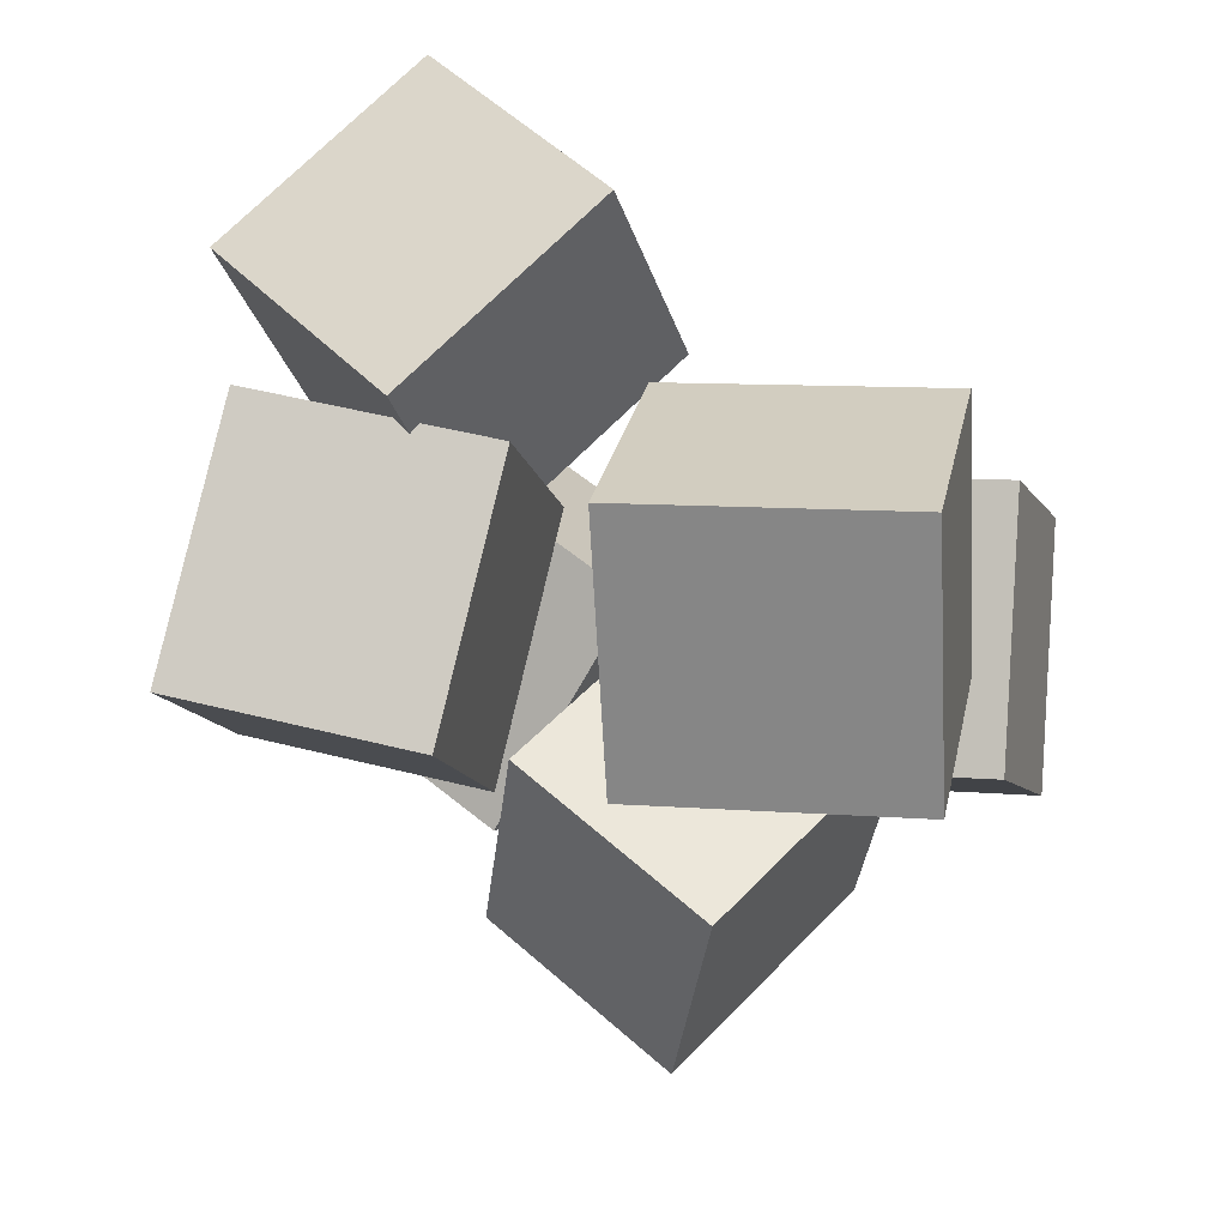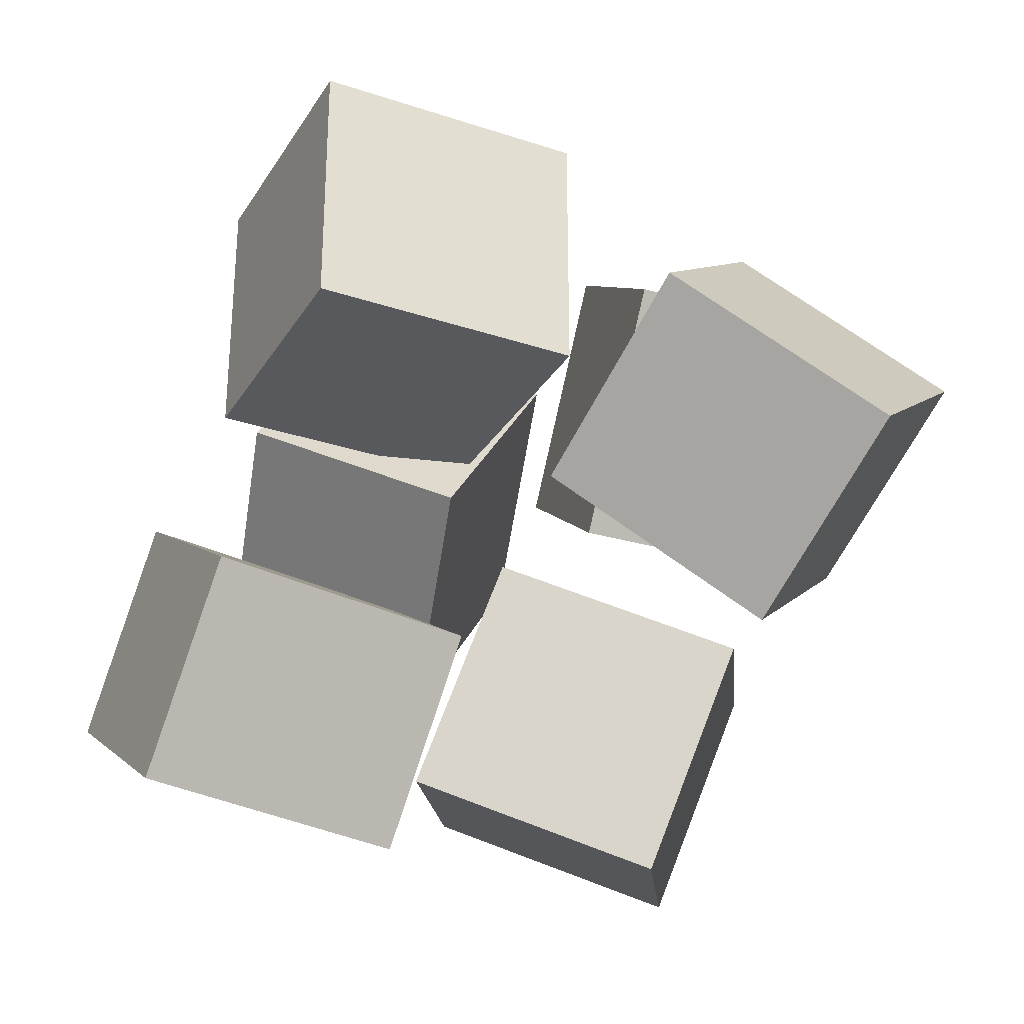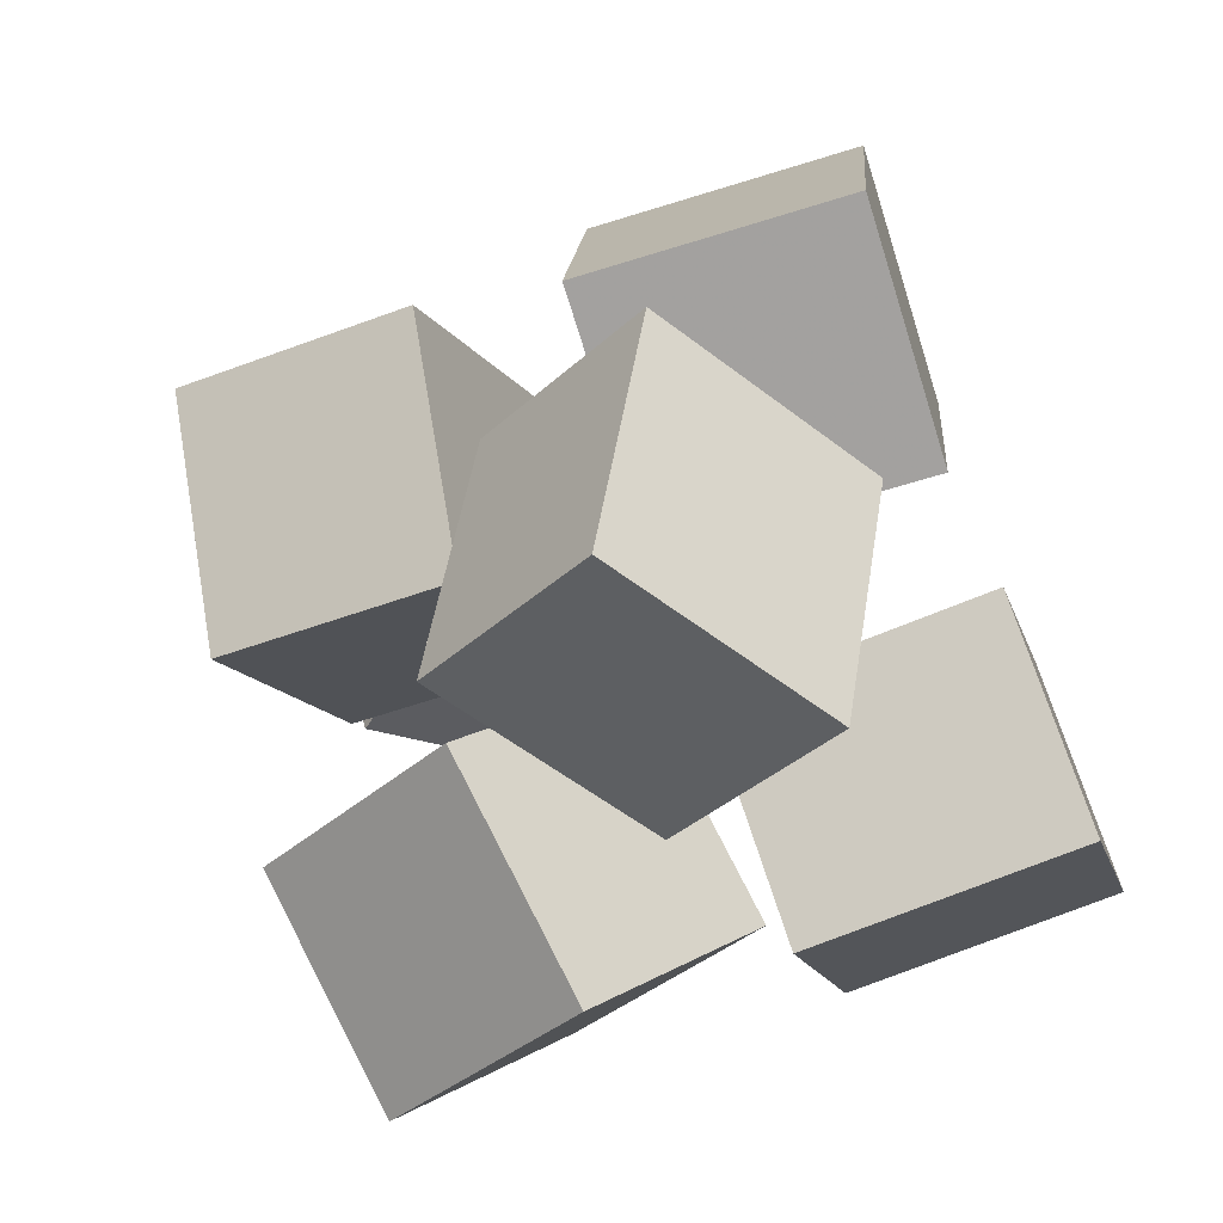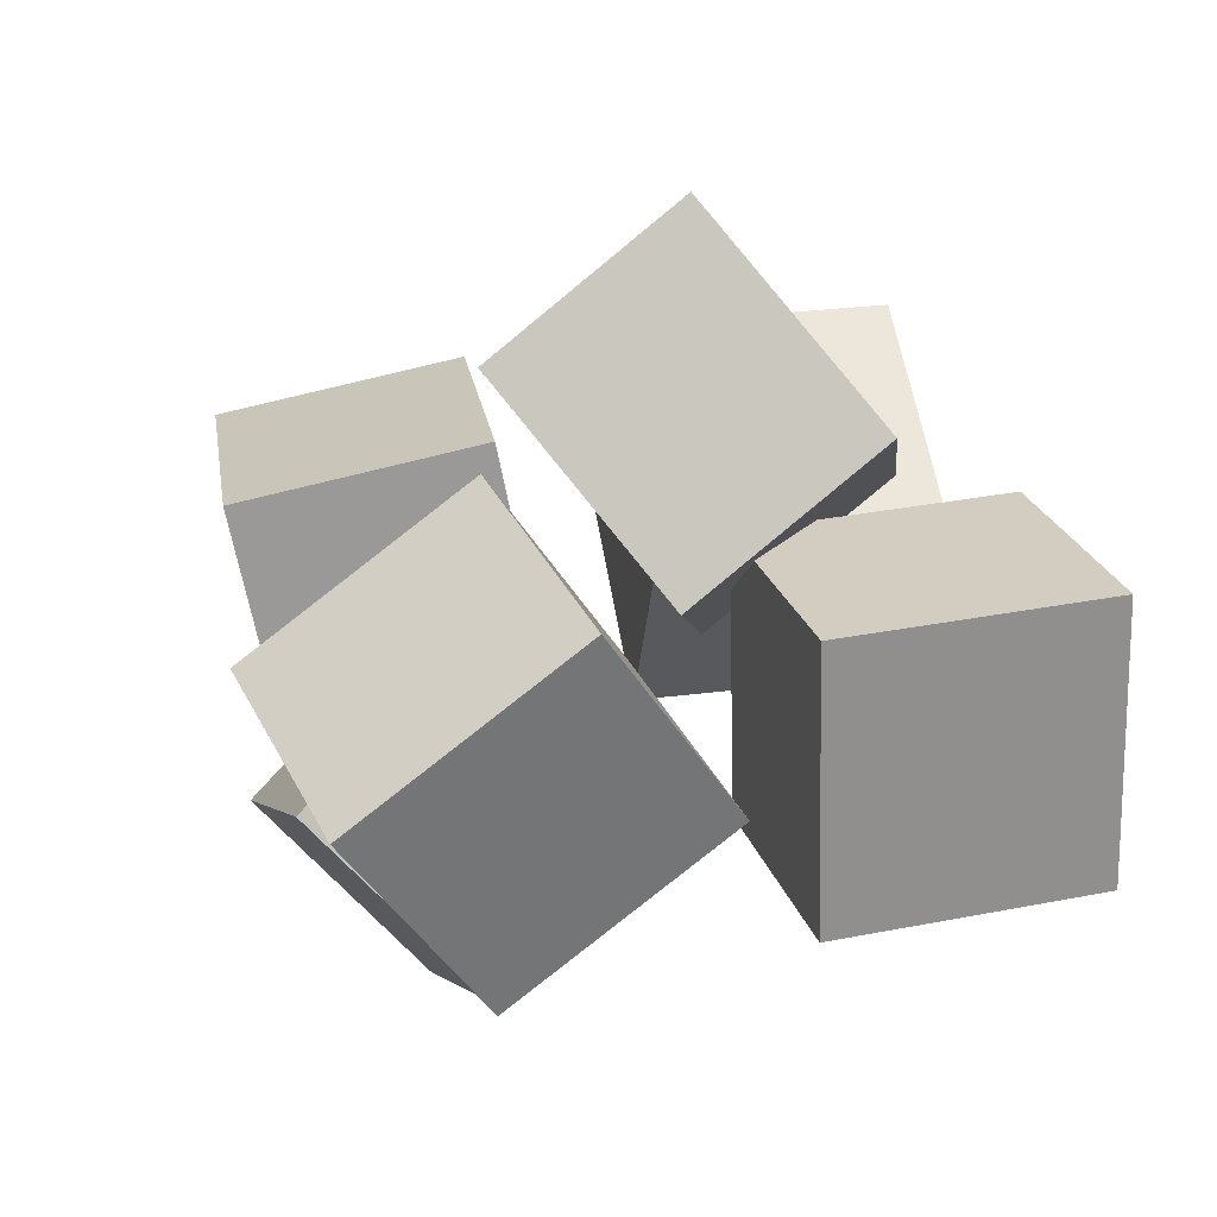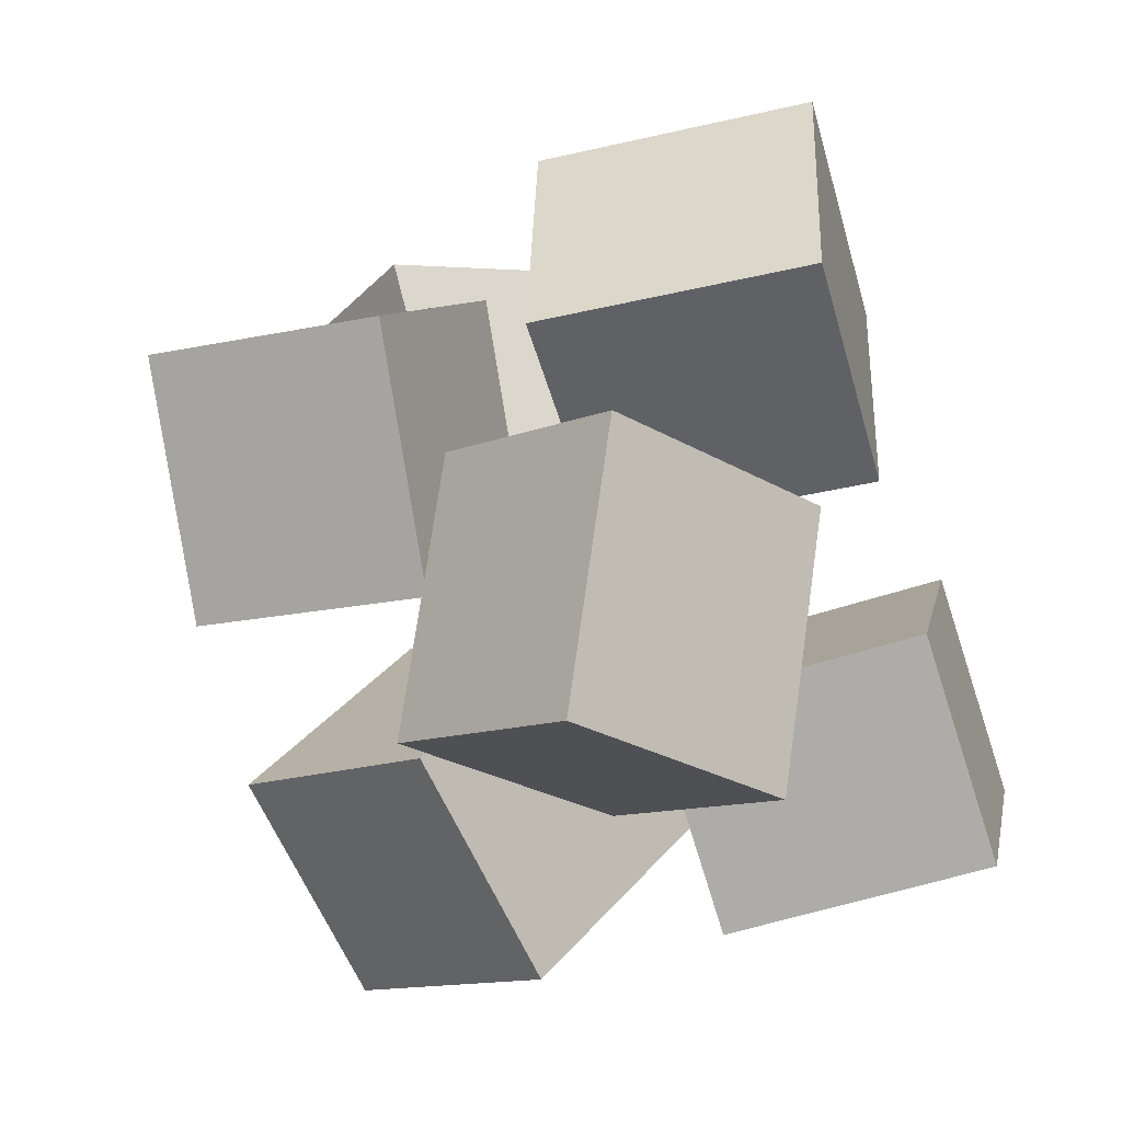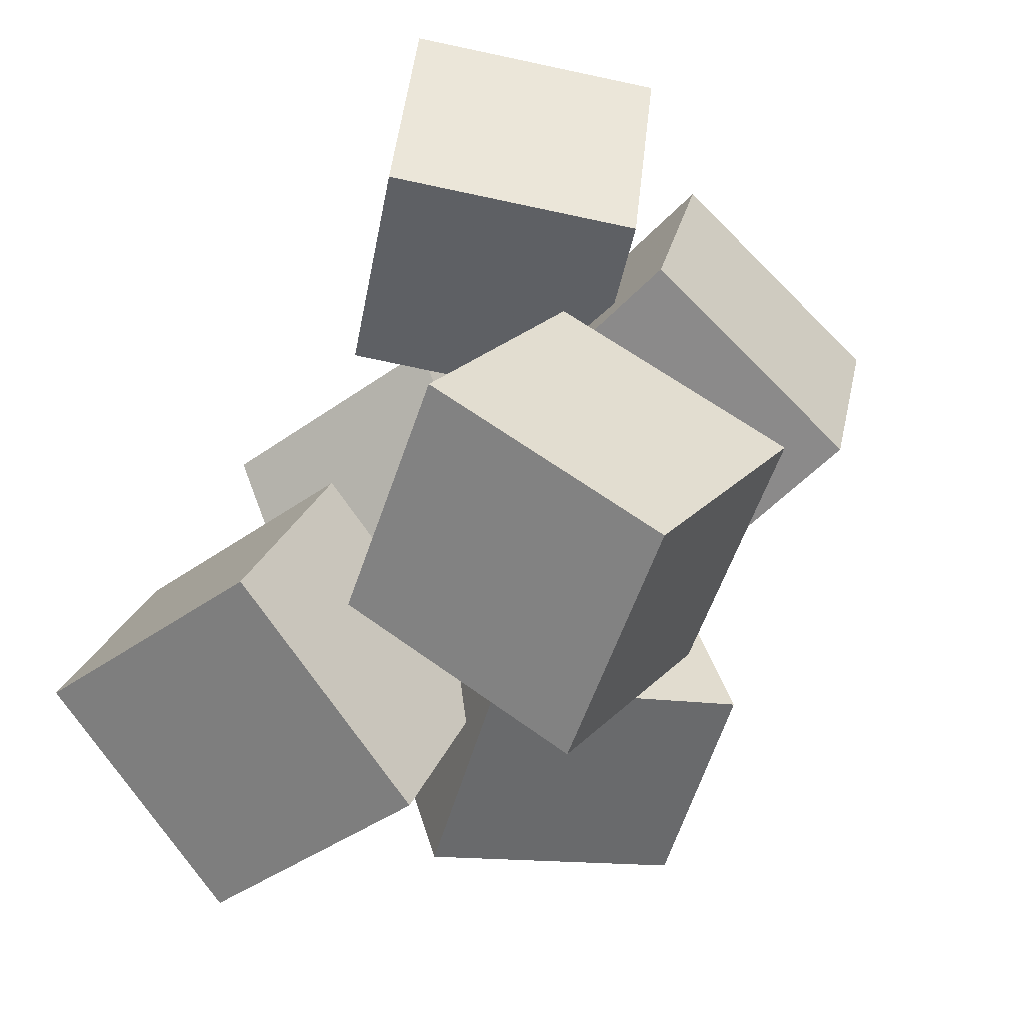
<metadata>
{"format":"obj","ext":"obj","renderer":"f3d","projection":"perspective","resolution":1024,"background":"white","views":[{"elev":73.7,"azim":-155.7,"up":"+Z"},{"elev":-77.0,"azim":-7.5,"up":"+Y"},{"elev":-24.6,"azim":-146.0,"up":"+Z"},{"elev":-75.3,"azim":-158.0,"up":"+Z"},{"elev":-0.1,"azim":-148.8,"up":"+Z"},{"elev":-65.0,"azim":56.5,"up":"+Z"}]}
</metadata>
<code>
v -0.4735 -0.0693 0.1294
v -0.3327 -0.3294 0.3908
v -0.5107 0.1917 0.409
v -0.3699 -0.06847 0.6705
v -0.09692 0.06186 0.05705
v 0.04389 -0.1983 0.3185
v -0.1341 0.3228 0.3367
v 0.006717 0.06269 0.5981
f 1.0 7.0 5.0
f 1.0 3.0 7.0
f 1.0 4.0 3.0
f 1.0 2.0 4.0
f 3.0 8.0 7.0
f 3.0 4.0 8.0
f 5.0 7.0 8.0
f 5.0 8.0 6.0
f 1.0 5.0 6.0
f 1.0 6.0 2.0
f 2.0 6.0 8.0
f 2.0 8.0 4.0
v 0.1174 -0.08984 0.02491
v 0.1539 -0.02575 0.4111
v 0.04403 0.2949 -0.03201
v 0.0805 0.359 0.3542
v 0.4741 -0.0283 -0.01898
v 0.5106 0.0358 0.3672
v 0.4007 0.3565 -0.0759
v 0.4372 0.4206 0.3103
f 9.0 15.0 13.0
f 9.0 11.0 15.0
f 9.0 12.0 11.0
f 9.0 10.0 12.0
f 11.0 16.0 15.0
f 11.0 12.0 16.0
f 13.0 15.0 16.0
f 13.0 16.0 14.0
f 9.0 13.0 14.0
f 9.0 14.0 10.0
f 10.0 14.0 16.0
f 10.0 16.0 12.0
v -0.4952 -0.4779 -0.3315
v -0.4283 -0.3915 -0.009586
v -0.6365 -0.09991 -0.4035
v -0.5696 -0.0135 -0.08167
v -0.1306 -0.3619 -0.4384
v -0.06366 -0.2755 -0.1165
v -0.2719 0.01608 -0.5105
v -0.205 0.1025 -0.1886
f 17.0 23.0 21.0
f 17.0 19.0 23.0
f 17.0 20.0 19.0
f 17.0 18.0 20.0
f 19.0 24.0 23.0
f 19.0 20.0 24.0
f 21.0 23.0 24.0
f 21.0 24.0 22.0
f 17.0 21.0 22.0
f 17.0 22.0 18.0
f 18.0 22.0 24.0
f 18.0 24.0 20.0
v 0.2723 -0.3026 -0.4406
v -0.1036 -0.2024 -0.3816
v 0.3321 0.03605 -0.6344
v -0.04373 0.1363 -0.5754
v 0.3668 -0.1362 -0.1207
v -0.009028 -0.03601 -0.06172
v 0.4267 0.2024 -0.3145
v 0.05084 0.3026 -0.2555
f 25.0 31.0 29.0
f 25.0 27.0 31.0
f 25.0 28.0 27.0
f 25.0 26.0 28.0
f 27.0 32.0 31.0
f 27.0 28.0 32.0
f 29.0 31.0 32.0
f 29.0 32.0 30.0
f 25.0 29.0 30.0
f 25.0 30.0 26.0
f 26.0 30.0 32.0
f 26.0 32.0 28.0
v 0.0355 -0.3134 0.1554
v 0.1627 -0.3534 0.4821
v 0.1759 0.04117 0.1441
v 0.3031 0.001171 0.4708
v 0.3603 -0.4466 0.01261
v 0.4875 -0.4866 0.3393
v 0.5008 -0.09202 0.001357
v 0.6279 -0.132 0.328
f 33.0 39.0 37.0
f 33.0 35.0 39.0
f 33.0 36.0 35.0
f 33.0 34.0 36.0
f 35.0 40.0 39.0
f 35.0 36.0 40.0
f 37.0 39.0 40.0
f 37.0 40.0 38.0
f 33.0 37.0 38.0
f 33.0 38.0 34.0
f 34.0 38.0 40.0
f 34.0 40.0 36.0
v -0.4424 0.1618 -0.3013
v -0.4292 0.02612 0.09288
v -0.3175 0.5206 -0.182
v -0.3042 0.385 0.2122
v -0.119 0.064 -0.3459
v -0.1058 -0.07167 0.04835
v 0.005903 0.4228 -0.2266
v 0.01916 0.2872 0.1676
f 41.0 47.0 45.0
f 41.0 43.0 47.0
f 41.0 44.0 43.0
f 41.0 42.0 44.0
f 43.0 48.0 47.0
f 43.0 44.0 48.0
f 45.0 47.0 48.0
f 45.0 48.0 46.0
f 41.0 45.0 46.0
f 41.0 46.0 42.0
f 42.0 46.0 48.0
f 42.0 48.0 44.0

</code>
